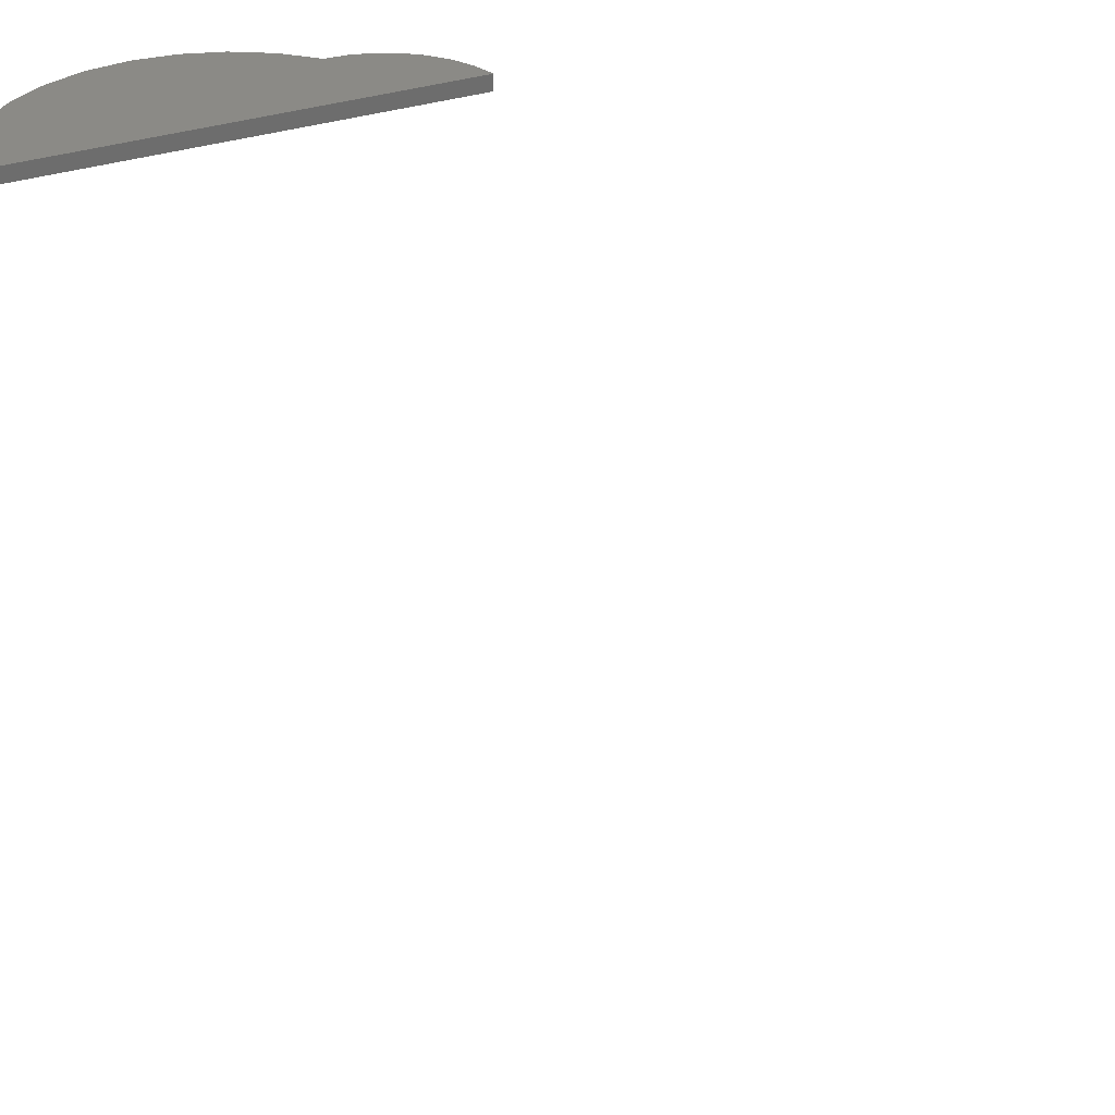
<metadata>
{"format":"stl","ext":"stl","renderer":"f3d","projection":"perspective","resolution":1024,"background":"white","views":[{"elev":30.4,"azim":-23.9,"up":"+Z"}]}
</metadata>
<code>
# stl→obj: 314 verts, 616 faces
v 0.06472 -0.01347 0.007812
v 0.06429 -0.01489 0.007812
v 0.0787 -0.01347 0.007812
v 0.07913 -0.01489 0.007812
v 0.07928 -0.01637 0.007812
v 0.06429 -0.01784 0.007812
v 0.07913 -0.01784 0.007812
v 0.06472 -0.01926 0.007812
v 0.0787 -0.01926 0.007812
v 0.06542 -0.02057 0.007812
v 0.078 -0.02057 0.007812
v 0.06636 -0.02171 0.007812
v 0.06751 -0.02266 0.007812
v 0.07706 -0.02171 0.007812
v 0.06882 -0.02336 0.007812
v 0.07023 -0.02379 0.007812
v 0.07171 -0.02393 0.007812
v 0.07591 -0.02266 0.007812
v 0.07319 -0.02379 0.007812
v 0.07461 -0.02336 0.007812
v 0.06414 -0.01637 0.007812
v 0.078 -0.01216 0.007812
v 0.07706 -0.01102 0.007812
v 0.07591 -0.01007 0.007812
v 0.07461 -0.009375 0.007812
v 0.07319 -0.008945 0.007812
v 0.07171 -0.008799 0.007812
v 0.07023 -0.008945 0.007812
v 0.06882 -0.009375 0.007812
v 0.06751 -0.01007 0.007812
v 0.06636 -0.01102 0.007812
v 0.06542 -0.01216 0.007812
v 0.06395 -0.01487 0.006288
v 0.06417 -0.01637 0.006288
v 0.07031 -0.01654 0.0001501
v 0.06885 -0.0165 0.0005947
v 0.0702 -0.01552 0.0001501
v 0.06605 -0.01529 0.002288
v 0.0675 -0.01646 0.001317
v 0.06631 -0.01643 0.002288
v 0.06534 -0.0164 0.003472
v 0.06509 -0.0151 0.003472
v 0.06462 -0.01638 0.004823
v 0.06438 -0.01496 0.004823
v 0.06898 -0.0147 0.0005947
v 0.06785 -0.01395 0.001317
v 0.06636 -0.01425 0.002288
v 0.06546 -0.01388 0.003472
v 0.0648 -0.0136 0.004823
v 0.06438 -0.01343 0.006288
v 0.07117 -0.01487 0.0001501
v 0.0698 -0.01388 0.0005947
v 0.06905 -0.01276 0.001317
v 0.06687 -0.0133 0.002288
v 0.06756 -0.01246 0.002288
v 0.06606 -0.01276 0.003472
v 0.06687 -0.01177 0.003472
v 0.06546 -0.01236 0.004823
v 0.06636 -0.01126 0.004823
v 0.06509 -0.01211 0.006288
v 0.06605 -0.01095 0.006288
v 0.06839 -0.01177 0.002288
v 0.06785 -0.01096 0.003472
v 0.06745 -0.01036 0.004823
v 0.06721 -0.009994 0.006288
v 0.07088 -0.01343 0.0005947
v 0.07062 -0.01211 0.001317
v 0.06935 -0.01126 0.002288
v 0.06898 -0.01036 0.003472
v 0.0687 -0.009697 0.004823
v 0.06853 -0.009286 0.006288
v 0.07231 -0.0151 0.0001501
v 0.07205 -0.01343 0.0005947
v 0.07231 -0.01211 0.001317
v 0.07039 -0.01095 0.002288
v 0.07146 -0.01084 0.002288
v 0.0702 -0.009994 0.003472
v 0.07146 -0.009869 0.003472
v 0.07006 -0.009286 0.004823
v 0.07146 -0.009147 0.004823
v 0.06997 -0.00885 0.006288
v 0.07146 -0.008703 0.006288
v 0.07254 -0.01095 0.002288
v 0.07273 -0.009994 0.003472
v 0.07287 -0.009286 0.004823
v 0.07296 -0.00885 0.006288
v 0.07312 -0.01388 0.0005947
v 0.07388 -0.01276 0.001317
v 0.07358 -0.01126 0.002288
v 0.07395 -0.01036 0.003472
v 0.07423 -0.009697 0.004823
v 0.0744 -0.009286 0.006288
v 0.07336 -0.01654 0.0001501
v 0.07395 -0.0147 0.0005947
v 0.07507 -0.01395 0.001317
v 0.07453 -0.01177 0.002288
v 0.07537 -0.01246 0.002288
v 0.07507 -0.01096 0.003472
v 0.07606 -0.01177 0.003472
v 0.07547 -0.01036 0.004823
v 0.07657 -0.01126 0.004823
v 0.07572 -0.009994 0.006288
v 0.07688 -0.01095 0.006288
v 0.07606 -0.0133 0.002288
v 0.07686 -0.01276 0.003472
v 0.07747 -0.01236 0.004823
v 0.07783 -0.01211 0.006288
v 0.07482 -0.01649 0.0005947
v 0.07572 -0.01552 0.001317
v 0.07657 -0.01425 0.002288
v 0.07747 -0.01388 0.003472
v 0.07813 -0.0136 0.004823
v 0.07854 -0.01343 0.006288
v 0.07183 -0.01658 -1.735e-18
v 0.07898 -0.01487 0.006288
v 0.07949 -0.01636 0.006288
v 0.07854 -0.01496 0.004823
v 0.07905 -0.01637 0.004823
v 0.07783 -0.0151 0.003472
v 0.07833 -0.01639 0.003472
v 0.07688 -0.01529 0.002288
v 0.07736 -0.01642 0.002288
v 0.07617 -0.01645 0.001317
v 0.0794 -0.0178 0.006288
v 0.06836 -0.02341 0.006288
v 0.07298 -0.01759 0.0001501
v 0.07464 -0.0176 0.0005947
v 0.07591 -0.01806 0.001317
v 0.07729 -0.01746 0.002288
v 0.07825 -0.01761 0.003472
v 0.07896 -0.01772 0.004823
v 0.07703 -0.01846 0.002288
v 0.07794 -0.01879 0.003472
v 0.07862 -0.01904 0.004823
v 0.07904 -0.01919 0.006288
v 0.07407 -0.01856 0.0005947
v 0.07509 -0.01945 0.001317
v 0.07658 -0.0194 0.002288
v 0.07742 -0.01989 0.003472
v 0.07804 -0.02026 0.004823
v 0.07842 -0.02049 0.006288
v 0.07198 -0.0181 0.0001501
v 0.07319 -0.01924 0.0005947
v 0.0738 -0.02045 0.001317
v 0.07597 -0.02024 0.002288
v 0.07522 -0.02095 0.002288
v 0.0767 -0.02088 0.003472
v 0.07581 -0.02171 0.003472
v 0.07724 -0.02136 0.004823
v 0.07625 -0.02229 0.004823
v 0.07758 -0.02165 0.006288
v 0.07653 -0.02264 0.006288
v 0.07434 -0.0215 0.002288
v 0.07478 -0.02237 0.003472
v 0.07511 -0.02301 0.004823
v 0.07531 -0.02341 0.006288
v 0.07212 -0.01956 0.0005947
v 0.07224 -0.0209 0.001317
v 0.07337 -0.02188 0.002288
v 0.07365 -0.02282 0.003472
v 0.07385 -0.02351 0.004823
v 0.07397 -0.02394 0.006288
v 0.0709 -0.01778 0.0001501
v 0.071 -0.01945 0.0005947
v 0.07063 -0.02075 0.001317
v 0.07236 -0.02208 0.002288
v 0.07132 -0.02208 0.002288
v 0.07245 -0.02305 0.003472
v 0.07123 -0.02305 0.003472
v 0.07252 -0.02376 0.004823
v 0.07116 -0.02377 0.004823
v 0.07256 -0.02421 0.006288
v 0.07112 -0.02421 0.006288
v 0.0703 -0.02189 0.002288
v 0.07003 -0.02282 0.003472
v 0.06983 -0.02351 0.004823
v 0.0697 -0.02394 0.006288
v 0.07001 -0.01894 0.0005947
v 0.06918 -0.02001 0.001317
v 0.06933 -0.0215 0.002288
v 0.06889 -0.02237 0.003472
v 0.06857 -0.02301 0.004823
v 0.06846 -0.02095 0.002288
v 0.06926 -0.01811 0.0005947
v 0.0681 -0.0188 0.001317
v 0.0677 -0.02024 0.002288
v 0.06786 -0.02172 0.003472
v 0.06697 -0.02089 0.003472
v 0.06742 -0.02229 0.004823
v 0.06643 -0.02136 0.004823
v 0.06715 -0.02264 0.006288
v 0.0661 -0.02166 0.006288
v 0.06709 -0.0194 0.002288
v 0.06625 -0.0199 0.003472
v 0.06563 -0.02027 0.004823
v 0.06525 -0.0205 0.006288
v 0.06664 -0.01847 0.002288
v 0.06573 -0.0188 0.003472
v 0.06505 -0.01904 0.004823
v 0.06463 -0.0192 0.006288
v 0.06427 -0.0178 0.006288
v 0.06471 -0.01773 0.004823
v 0.06542 -0.01762 0.003472
v 0.06638 -0.01746 0.002288
v 0.004523 -0.09334 0.007812
v -0.006228 -0.0944 0.007812
v 0.004419 -0.0944 0.007812
v -0.005919 -0.09542 0.007812
v -0.005418 -0.09635 0.007812
v 0.00411 -0.09542 0.007812
v -0.004743 -0.09718 0.007812
v 0.003608 -0.09635 0.007812
v -0.00392 -0.09785 0.007812
v -0.002982 -0.09835 0.007812
v -0.001963 -0.09866 0.007812
v -0.006332 -0.09334 0.007812
v 0.004419 -0.09228 0.007812
v -0.006228 -0.09228 0.007812
v 0.002933 -0.09718 0.007812
v -0.0009046 -0.09877 0.007812
v 0.0001543 -0.09866 0.007812
v 0.001172 -0.09835 0.007812
v 0.002111 -0.09785 0.007812
v 0.00411 -0.09126 0.007812
v -0.00392 -0.08883 0.007812
v -0.004743 -0.0895 0.007812
v -0.005418 -0.09032 0.007812
v -0.005919 -0.09126 0.007812
v 0.003608 -0.09032 0.007812
v 0.002933 -0.0895 0.007812
v 0.002111 -0.08883 0.007812
v 0.001172 -0.08832 0.007812
v 0.0001543 -0.08802 0.007812
v -0.0009046 -0.08791 0.007812
v -0.001963 -0.08802 0.007812
v -0.002982 -0.08832 0.007812
v 0.004419 -0.0944 0
v -0.006228 -0.0944 0
v 0.004523 -0.09334 0
v -0.005919 -0.09542 0
v -0.005418 -0.09635 0
v 0.00411 -0.09542 0
v -0.004743 -0.09718 0
v 0.003608 -0.09635 0
v -0.00392 -0.09785 0
v -0.002982 -0.09835 0
v -0.001963 -0.09866 0
v -0.006332 -0.09334 0
v -0.006228 -0.09228 0
v 0.004419 -0.09228 0
v 0.002933 -0.09718 0
v 0.002111 -0.09785 0
v 0.001172 -0.09835 0
v 0.0001543 -0.09866 0
v -0.0009046 -0.09877 0
v -0.005919 -0.09126 0
v -0.005418 -0.09032 0
v -0.004743 -0.0895 0
v -0.00392 -0.08883 0
v 0.00411 -0.09126 0
v -0.002982 -0.08832 0
v -0.001963 -0.08802 0
v -0.0009046 -0.08791 0
v 0.0001543 -0.08802 0
v 0.001172 -0.08832 0
v 0.002111 -0.08883 0
v 0.002933 -0.0895 0
v 0.003608 -0.09032 0
v -0.125 0.6797 0.007812
v 0.1287 0.6896 0.007812
v -0.1209 0.6896 0.007812
v 0.1328 0.6797 0.007812
v -0.01594 0.7482 0.007812
v 0.02375 0.7482 0.007812
v 0.003906 0.7502 0.007812
v -0.03501 0.7424 0.007812
v 0.04283 0.7424 0.007812
v -0.0526 0.733 0.007812
v 0.09693 0.7171 0.007812
v -0.09886 0.7126 0.007812
v 0.1067 0.7126 0.007812
v -0.1076 0.7063 0.007812
v 0.1154 0.7063 0.007812
v -0.115 0.6986 0.007812
v 0.1228 0.6986 0.007812
v -0.08912 0.7171 0.007812
v 0.08653 0.7197 0.007812
v 0.07582 0.7204 0.007812
v -0.06801 0.7204 0.007812
v -0.07872 0.7197 0.007812
v 0.06041 0.733 0.007812
v -0.1209 0.6896 0
v 0.1287 0.6896 0
v -0.125 0.6797 0
v 0.1328 0.6797 0
v 0.003906 0.7502 0
v 0.02375 0.7482 0
v -0.01594 0.7482 0
v -0.03501 0.7424 0
v 0.04283 0.7424 0
v -0.0526 0.733 0
v 0.1067 0.7126 0
v -0.09886 0.7126 0
v 0.09693 0.7171 0
v -0.1076 0.7063 0
v 0.1154 0.7063 0
v -0.115 0.6986 0
v 0.1228 0.6986 0
v -0.08912 0.7171 0
v -0.07872 0.7197 0
v -0.06801 0.7204 0
v 0.07582 0.7204 0
v 0.08653 0.7197 0
v 0.06041 0.733 0
f 1 2 3
f 3 2 4
f 5 6 7
f 6 8 7
f 7 8 9
f 8 10 9
f 9 10 11
f 10 12 11
f 11 12 13
f 11 13 14
f 14 13 15
f 14 15 16
f 16 17 14
f 18 14 17
f 18 17 19
f 18 19 20
f 21 6 5
f 21 5 4
f 21 4 2
f 22 23 24
f 22 24 25
f 22 25 26
f 22 26 27
f 22 27 28
f 22 28 29
f 22 29 30
f 22 30 31
f 22 31 32
f 22 32 1
f 22 1 3
f 21 33 34
f 21 2 33
f 35 36 37
f 38 39 40
f 40 41 38
f 38 41 42
f 41 43 42
f 42 43 44
f 43 34 44
f 44 34 33
f 45 37 36
f 36 39 45
f 45 39 46
f 39 38 46
f 46 38 47
f 38 42 47
f 47 42 48
f 42 44 48
f 48 44 49
f 44 33 49
f 49 33 50
f 33 2 50
f 50 2 1
f 37 45 51
f 51 45 52
f 45 46 52
f 52 46 53
f 46 54 53
f 53 54 55
f 54 56 55
f 55 56 57
f 56 58 57
f 57 58 59
f 58 60 59
f 59 60 61
f 60 32 61
f 61 32 31
f 62 53 55
f 55 57 62
f 62 57 63
f 57 59 63
f 63 59 64
f 59 61 64
f 64 61 65
f 61 31 65
f 65 31 30
f 66 51 52
f 52 53 66
f 66 53 67
f 53 62 67
f 67 62 68
f 62 63 68
f 68 63 69
f 63 64 69
f 69 64 70
f 64 65 70
f 70 65 71
f 65 30 71
f 71 30 29
f 51 66 72
f 72 66 73
f 66 67 73
f 73 67 74
f 67 75 74
f 74 75 76
f 75 77 76
f 76 77 78
f 77 79 78
f 78 79 80
f 79 81 80
f 80 81 82
f 81 28 82
f 82 28 27
f 83 74 76
f 76 78 83
f 83 78 84
f 78 80 84
f 84 80 85
f 80 82 85
f 85 82 86
f 82 27 86
f 86 27 26
f 87 72 73
f 73 74 87
f 87 74 88
f 74 83 88
f 88 83 89
f 83 84 89
f 89 84 90
f 84 85 90
f 90 85 91
f 85 86 91
f 91 86 92
f 86 26 92
f 92 26 25
f 72 87 93
f 93 87 94
f 87 88 94
f 94 88 95
f 88 96 95
f 95 96 97
f 96 98 97
f 97 98 99
f 98 100 99
f 99 100 101
f 100 102 101
f 101 102 103
f 102 24 103
f 103 24 23
f 104 95 97
f 97 99 104
f 104 99 105
f 99 101 105
f 105 101 106
f 101 103 106
f 106 103 107
f 103 23 107
f 107 23 22
f 108 93 94
f 94 95 108
f 108 95 109
f 95 104 109
f 109 104 110
f 104 105 110
f 110 105 111
f 105 106 111
f 111 106 112
f 106 107 112
f 112 107 113
f 107 22 113
f 113 22 3
f 114 35 37
f 114 37 51
f 114 51 72
f 114 72 93
f 4 5 115
f 115 5 116
f 115 116 117
f 117 116 118
f 117 118 119
f 119 118 120
f 119 120 121
f 121 120 122
f 121 122 109
f 109 122 123
f 109 123 108
f 1 32 50
f 50 32 60
f 50 60 49
f 49 60 58
f 49 58 48
f 48 58 56
f 48 56 47
f 47 56 54
f 47 54 46
f 29 28 71
f 71 28 81
f 71 81 70
f 70 81 79
f 70 79 69
f 69 79 77
f 69 77 68
f 68 77 75
f 68 75 67
f 25 24 92
f 92 24 102
f 92 102 91
f 91 102 100
f 91 100 90
f 90 100 98
f 90 98 89
f 89 98 96
f 89 96 88
f 3 4 113
f 113 4 115
f 113 115 112
f 112 115 117
f 112 117 111
f 111 117 119
f 111 119 110
f 110 119 121
f 110 121 109
f 5 124 116
f 5 7 124
f 13 125 15
f 93 108 126
f 126 108 127
f 108 123 127
f 127 123 128
f 123 122 128
f 128 122 129
f 122 120 129
f 129 120 130
f 120 118 130
f 130 118 131
f 118 116 131
f 131 116 124
f 132 128 129
f 129 130 132
f 132 130 133
f 130 131 133
f 133 131 134
f 131 124 134
f 134 124 135
f 124 7 135
f 135 7 9
f 136 126 127
f 127 128 136
f 136 128 137
f 128 132 137
f 137 132 138
f 132 133 138
f 138 133 139
f 133 134 139
f 139 134 140
f 134 135 140
f 140 135 141
f 135 9 141
f 141 9 11
f 126 136 142
f 142 136 143
f 136 137 143
f 143 137 144
f 137 145 144
f 144 145 146
f 145 147 146
f 146 147 148
f 147 149 148
f 148 149 150
f 149 151 150
f 150 151 152
f 151 14 152
f 152 14 18
f 153 144 146
f 146 148 153
f 153 148 154
f 148 150 154
f 154 150 155
f 150 152 155
f 155 152 156
f 152 18 156
f 156 18 20
f 157 142 143
f 143 144 157
f 157 144 158
f 144 153 158
f 158 153 159
f 153 154 159
f 159 154 160
f 154 155 160
f 160 155 161
f 155 156 161
f 161 156 162
f 156 20 162
f 162 20 19
f 142 157 163
f 163 157 164
f 157 158 164
f 164 158 165
f 158 166 165
f 165 166 167
f 166 168 167
f 167 168 169
f 168 170 169
f 169 170 171
f 170 172 171
f 171 172 173
f 172 17 173
f 173 17 16
f 174 165 167
f 167 169 174
f 174 169 175
f 169 171 175
f 175 171 176
f 171 173 176
f 176 173 177
f 173 16 177
f 177 16 15
f 178 163 164
f 164 165 178
f 178 165 179
f 165 174 179
f 179 174 180
f 174 175 180
f 180 175 181
f 175 176 181
f 181 176 182
f 176 177 182
f 182 177 125
f 177 15 125
f 183 179 180
f 163 178 35
f 35 178 184
f 178 179 184
f 184 179 185
f 179 183 185
f 185 183 186
f 183 187 186
f 186 187 188
f 187 189 188
f 188 189 190
f 189 191 190
f 190 191 192
f 191 13 192
f 192 13 12
f 193 185 186
f 186 188 193
f 193 188 194
f 188 190 194
f 194 190 195
f 190 192 195
f 195 192 196
f 192 12 196
f 196 12 10
f 36 35 184
f 184 185 36
f 36 185 39
f 185 193 39
f 39 193 197
f 193 194 197
f 197 194 198
f 194 195 198
f 198 195 199
f 195 196 199
f 199 196 200
f 196 10 200
f 200 10 8
f 114 93 126
f 114 126 142
f 114 142 163
f 114 163 35
f 6 21 201
f 201 21 34
f 201 34 202
f 202 34 43
f 202 43 203
f 203 43 41
f 203 41 204
f 204 41 40
f 204 40 39
f 11 14 141
f 141 14 151
f 141 151 140
f 140 151 149
f 140 149 139
f 139 149 147
f 139 147 138
f 138 147 145
f 138 145 137
f 19 17 162
f 162 17 172
f 162 172 161
f 161 172 170
f 161 170 160
f 160 170 168
f 160 168 159
f 159 168 166
f 159 166 158
f 183 180 187
f 187 180 181
f 187 181 189
f 189 181 182
f 189 182 191
f 191 182 125
f 191 125 13
f 8 6 200
f 200 6 201
f 200 201 199
f 199 201 202
f 199 202 198
f 198 202 203
f 198 203 197
f 197 203 204
f 197 204 39
f 205 206 207
f 206 208 207
f 207 208 209
f 207 209 210
f 209 211 210
f 210 211 212
f 212 211 213
f 212 213 214
f 214 215 212
f 216 206 205
f 216 205 217
f 216 217 218
f 219 212 215
f 219 215 220
f 219 220 221
f 219 221 222
f 219 222 223
f 217 224 225
f 217 225 226
f 217 226 227
f 217 227 228
f 217 228 218
f 224 229 230
f 224 230 231
f 224 231 232
f 224 232 233
f 224 233 234
f 224 234 235
f 224 235 236
f 224 236 225
f 237 238 239
f 237 240 238
f 241 240 237
f 242 241 237
f 242 243 241
f 244 243 242
f 245 243 244
f 246 245 244
f 244 247 246
f 248 249 250
f 248 250 239
f 248 239 238
f 251 252 253
f 251 253 254
f 251 254 255
f 251 255 247
f 251 247 244
f 250 249 256
f 250 256 257
f 250 257 258
f 250 258 259
f 250 259 260
f 260 259 261
f 260 261 262
f 260 262 263
f 260 263 264
f 260 264 265
f 260 265 266
f 260 266 267
f 260 267 268
f 239 205 237
f 237 205 207
f 237 207 242
f 242 207 210
f 242 210 244
f 244 210 212
f 244 212 251
f 251 212 219
f 251 219 252
f 252 219 223
f 252 223 253
f 253 223 222
f 253 222 254
f 254 222 221
f 254 221 255
f 255 221 220
f 255 220 247
f 247 220 215
f 247 215 246
f 246 215 214
f 246 214 245
f 245 214 213
f 245 213 243
f 243 213 211
f 243 211 241
f 241 211 209
f 241 209 240
f 240 209 208
f 240 208 238
f 238 208 206
f 238 206 248
f 248 206 216
f 248 216 249
f 249 216 218
f 249 218 256
f 256 218 228
f 256 228 257
f 257 228 227
f 257 227 258
f 258 227 226
f 258 226 259
f 259 226 225
f 259 225 261
f 261 225 236
f 261 236 262
f 262 236 235
f 262 235 263
f 263 235 234
f 263 234 264
f 264 234 233
f 264 233 265
f 265 233 232
f 265 232 266
f 266 232 231
f 266 231 267
f 267 231 230
f 267 230 268
f 268 230 229
f 268 229 260
f 260 229 224
f 260 224 250
f 250 224 217
f 250 217 239
f 239 217 205
f 269 270 271
f 269 272 270
f 273 274 275
f 274 273 276
f 274 276 277
f 277 276 278
f 279 280 281
f 281 280 282
f 281 282 283
f 283 282 284
f 283 284 285
f 285 284 271
f 285 271 270
f 286 280 279
f 286 279 287
f 286 287 288
f 286 288 289
f 286 289 290
f 289 288 278
f 278 288 291
f 278 291 277
f 292 293 294
f 293 295 294
f 296 297 298
f 299 298 297
f 300 299 297
f 301 299 300
f 302 303 304
f 305 303 302
f 306 305 302
f 307 305 306
f 308 307 306
f 292 307 308
f 293 292 308
f 309 310 311
f 309 311 312
f 309 312 313
f 309 313 304
f 309 304 303
f 300 314 301
f 301 314 312
f 301 312 311
f 294 269 292
f 292 269 271
f 292 271 307
f 307 271 284
f 307 284 305
f 305 284 282
f 305 282 303
f 303 282 280
f 303 280 309
f 309 280 286
f 309 286 310
f 310 286 290
f 310 290 311
f 311 290 289
f 311 289 301
f 301 289 278
f 301 278 299
f 299 278 276
f 299 276 298
f 298 276 273
f 298 273 296
f 296 273 275
f 296 275 297
f 297 275 274
f 297 274 300
f 300 274 277
f 300 277 314
f 314 277 291
f 314 291 312
f 312 291 288
f 312 288 313
f 313 288 287
f 313 287 304
f 304 287 279
f 304 279 302
f 302 279 281
f 302 281 306
f 306 281 283
f 306 283 308
f 308 283 285
f 308 285 293
f 293 285 270
f 293 270 295
f 295 270 272
f 269 294 272
f 272 294 295

</code>
